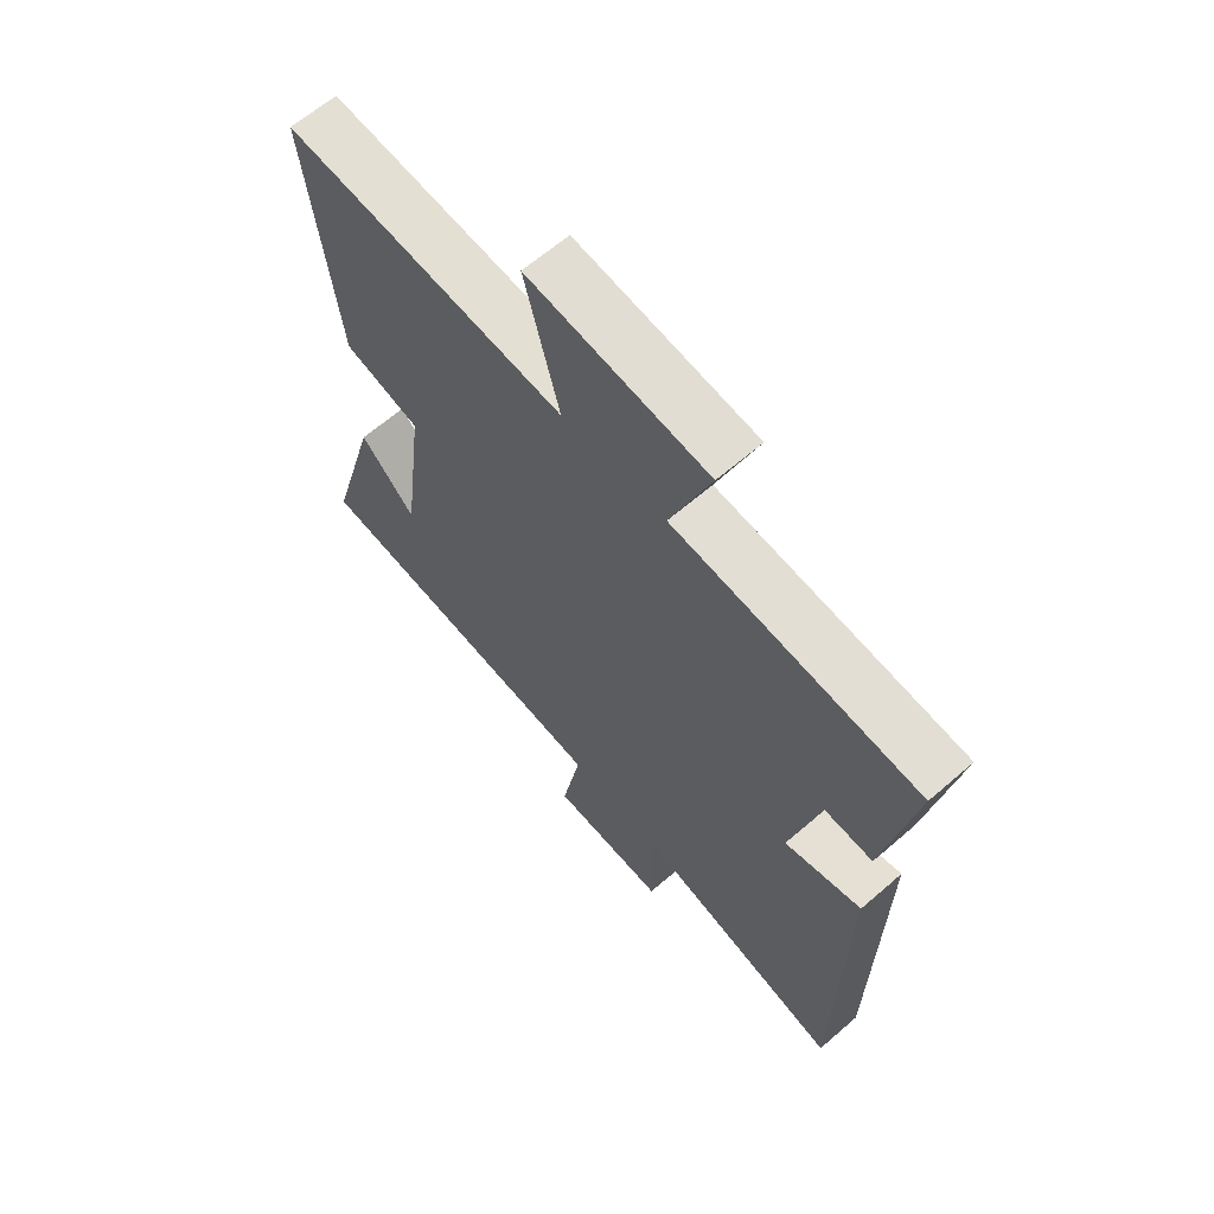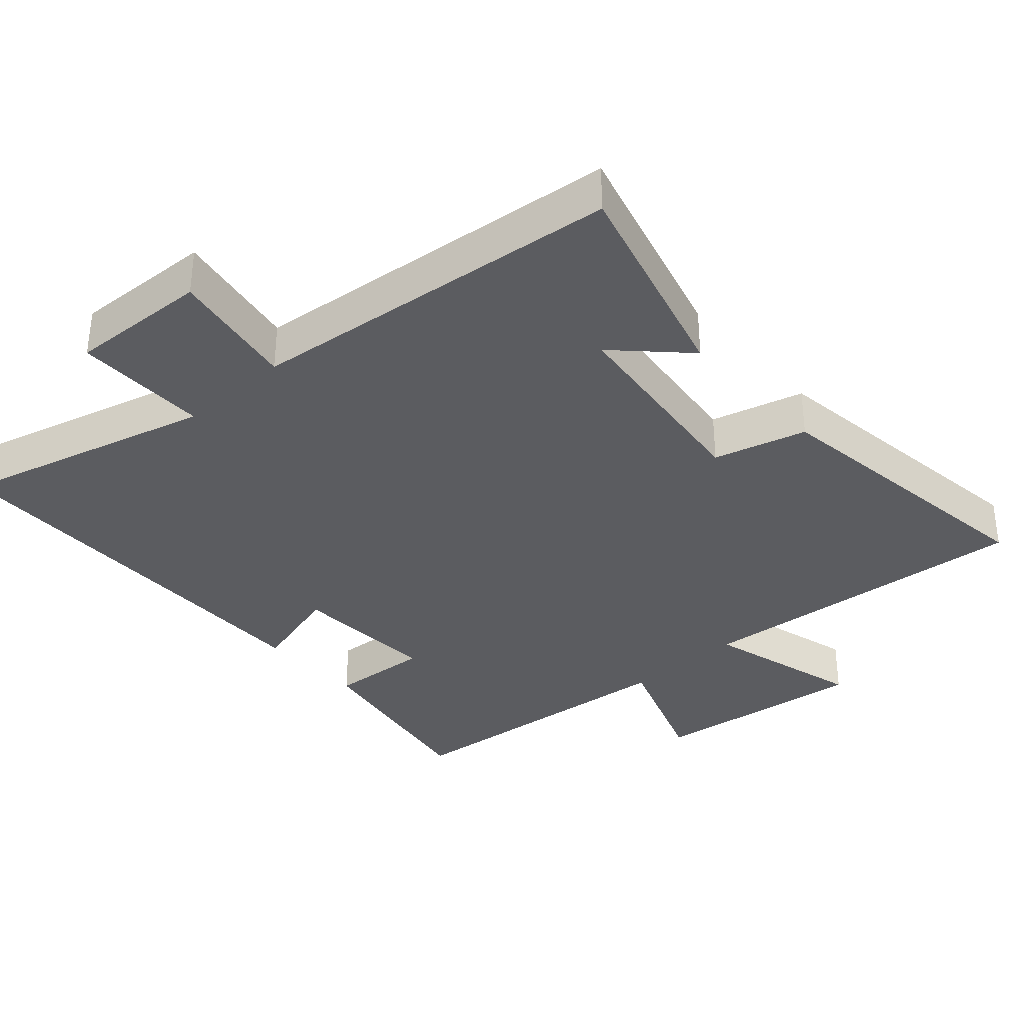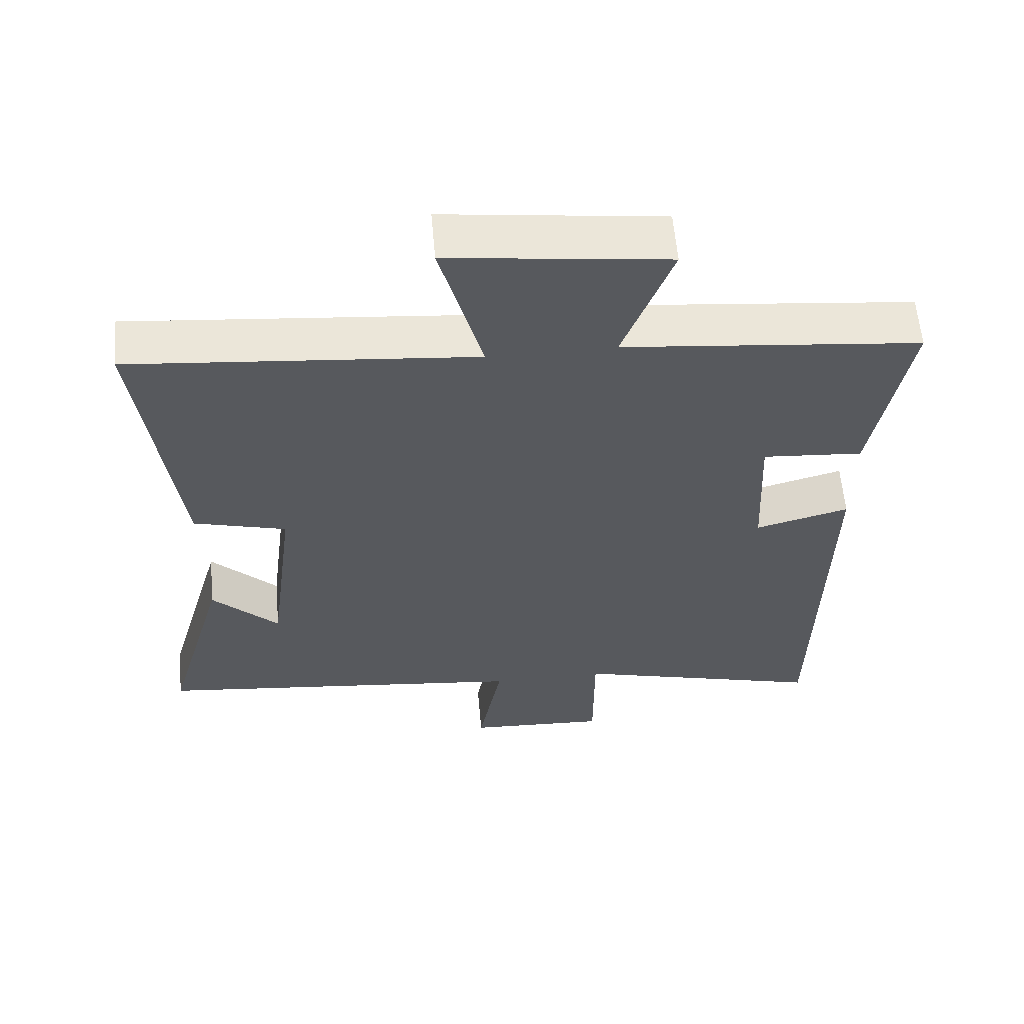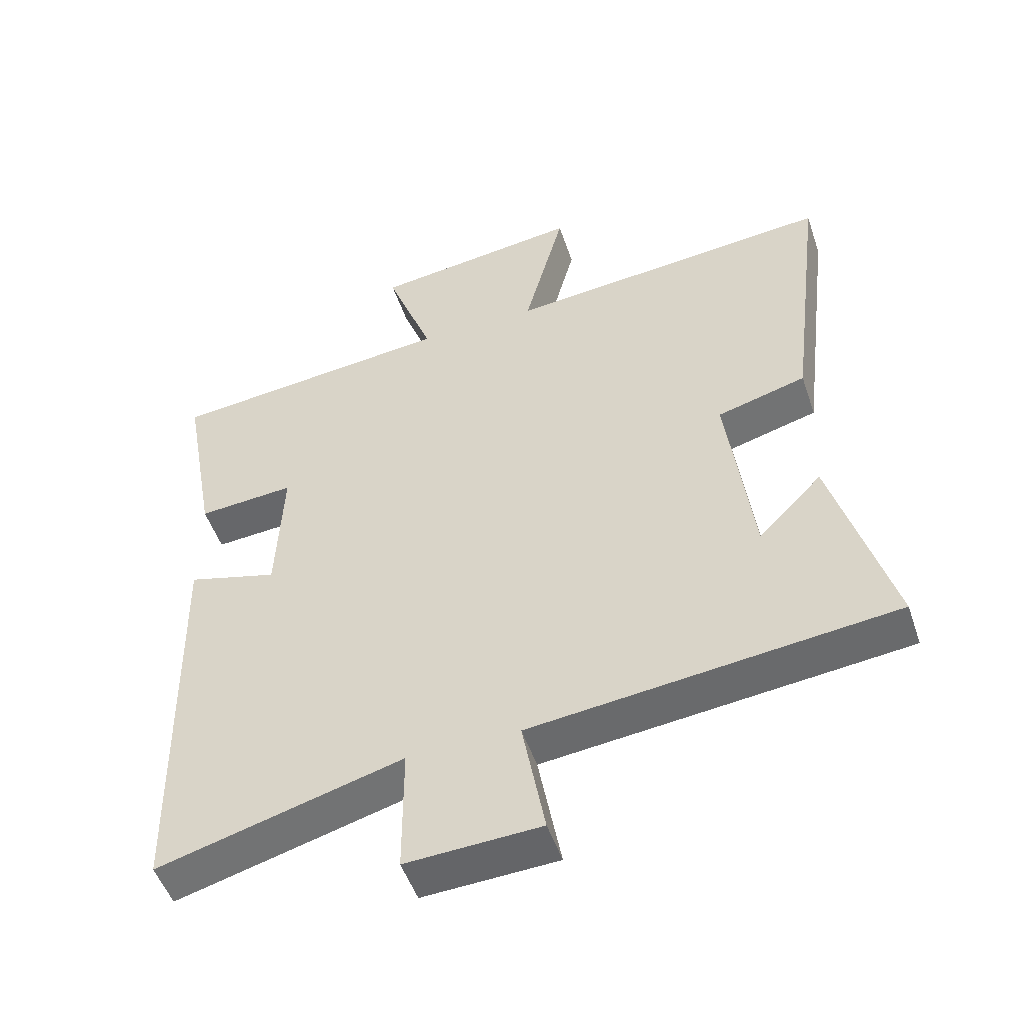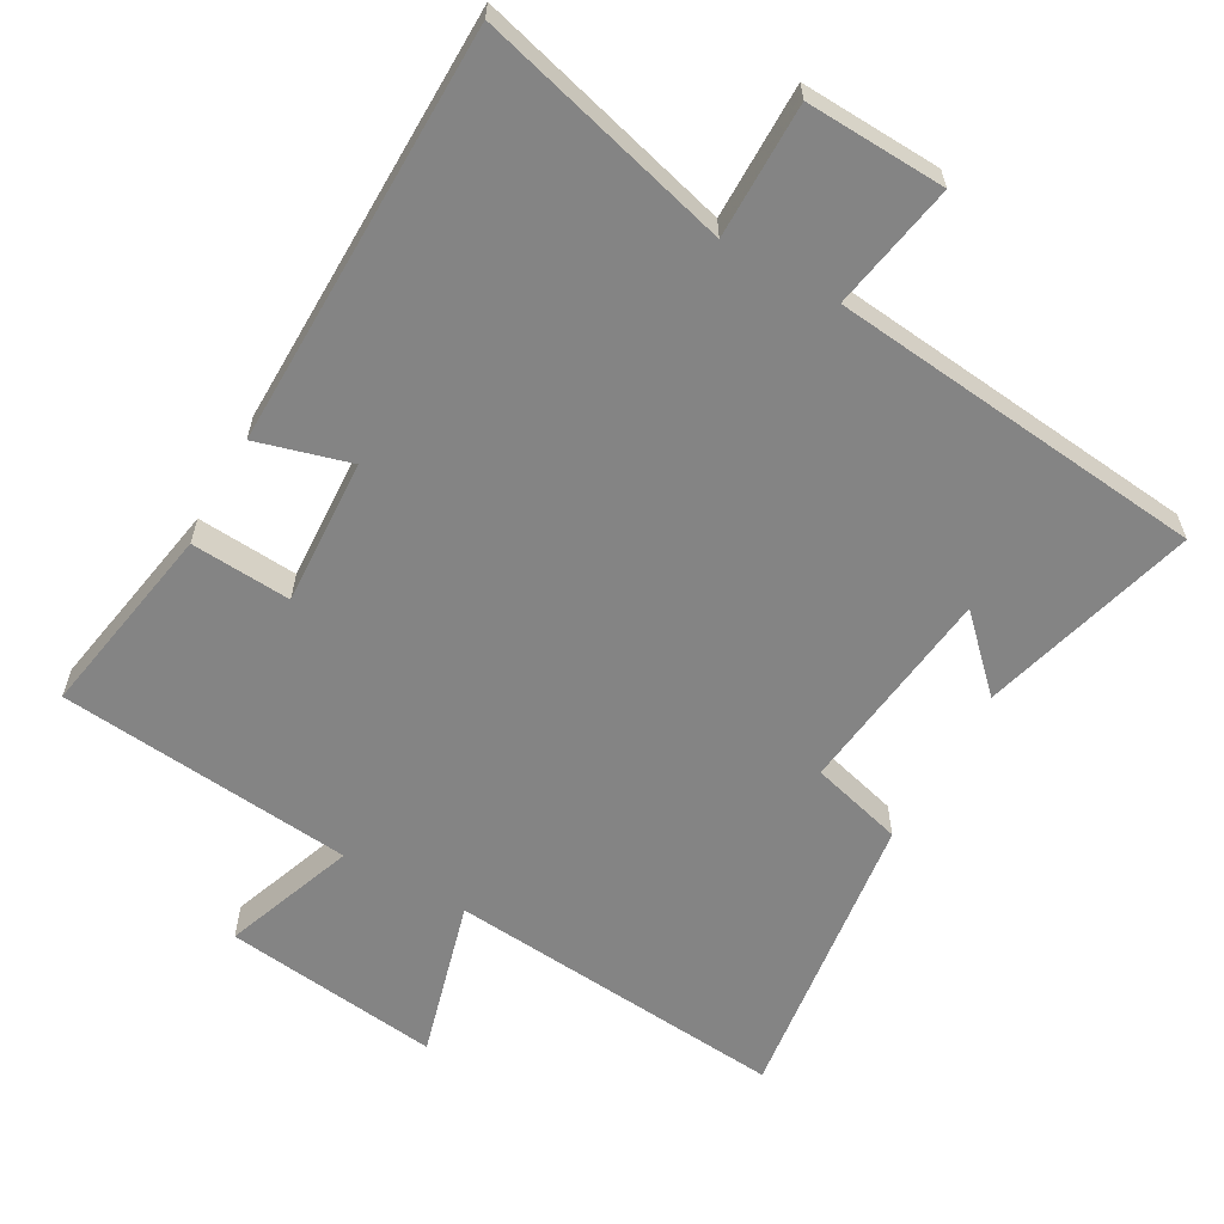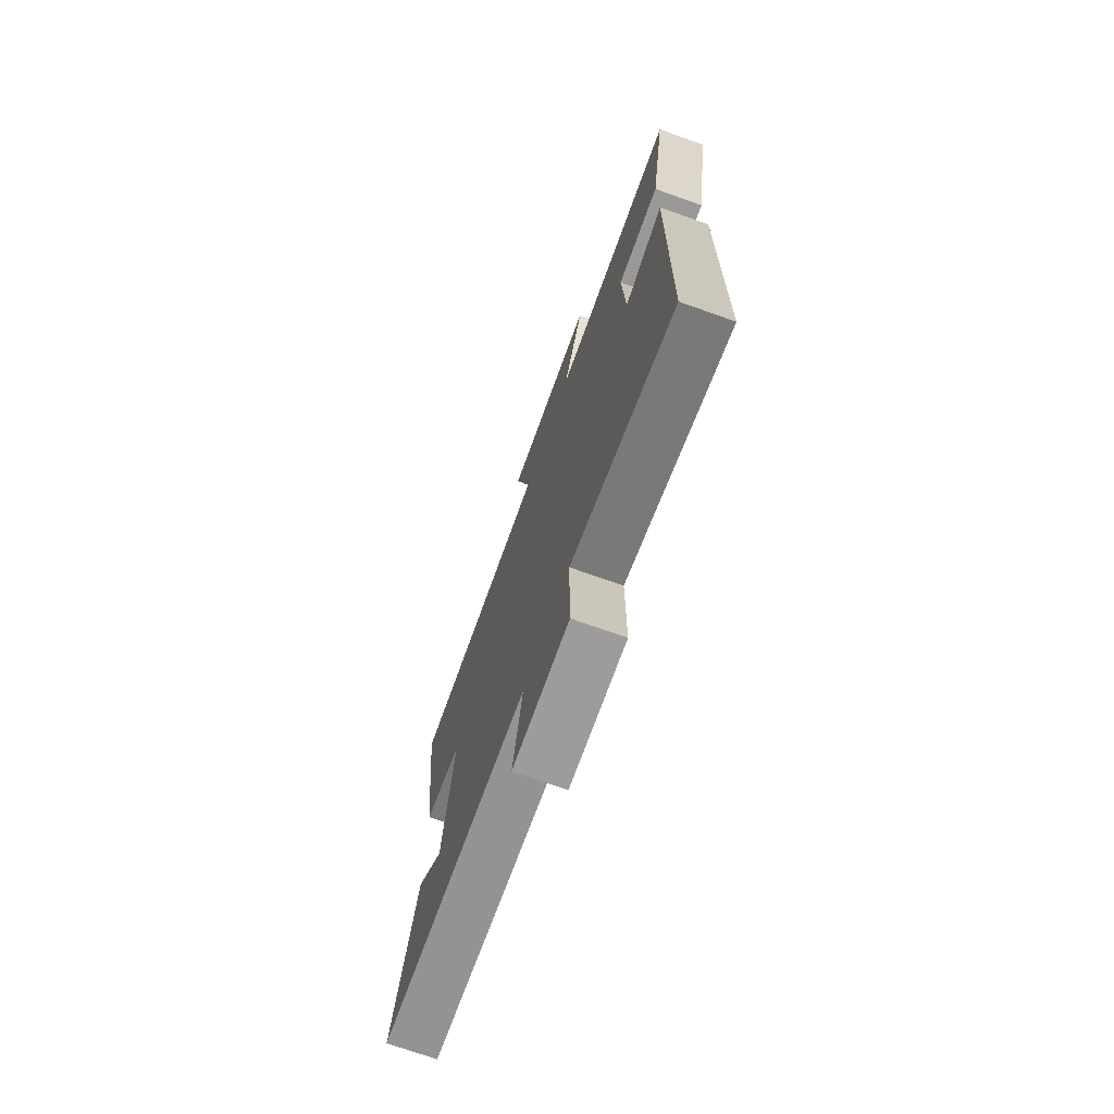
<metadata>
{"format":"obj","ext":"obj","renderer":"f3d","projection":"perspective","resolution":1024,"background":"white","views":[{"elev":63.7,"azim":48.8,"up":"+Z"},{"elev":-35.0,"azim":-137.8,"up":"+Y"},{"elev":59.6,"azim":-5.0,"up":"+Z"},{"elev":-50.5,"azim":-161.5,"up":"+Z"},{"elev":-61.3,"azim":150.9,"up":"+Y"},{"elev":-72.9,"azim":70.5,"up":"+Z"}]}
</metadata>
<code>
v -0.553 0.07 0.545
v -0.059 0.07 0.5
v -0.12 0.07 0.73
v 0.194 0.07 0.69
v 0.123 0.07 0.5
v 0.551 0.07 0.456
v 0.5 0.07 0.173
v 0.355 0.07 0.184
v 0.365 0.07 -0.028
v 0.5 0.07 0.009
v 0.49 0.07 -0.6
v 0.124 0.07 -0.5
v 0.124 0.07 -0.694
v -0.078 0.07 -0.684
v -0.044 0.07 -0.5
v -0.589 0.07 -0.44
v -0.5 0.07 -0.127
v -0.404 0.07 -0.224
v -0.366 0.07 0.078
v -0.5 0.07 0.115
v -0.553 0 0.545
v -0.059 0 0.5
v -0.12 0 0.73
v 0.194 0 0.69
v 0.123 0 0.5
v 0.551 0 0.456
v 0.5 0 0.173
v 0.355 0 0.184
v 0.365 0 -0.028
v 0.5 0 0.009
v 0.49 0 -0.6
v 0.124 0 -0.5
v 0.124 0 -0.694
v -0.078 0 -0.684
v -0.044 0 -0.5
v -0.589 0 -0.44
v -0.5 0 -0.127
v -0.404 0 -0.224
v -0.366 0 0.078
v -0.5 0 0.115
f 19 20 1 2
f 18 19 2
f 16 17 18
f 15 16 18
f 15 18 2
f 12 13 14 15
f 12 15 2
f 9 10 11 12
f 8 9 12 2
f 5 6 7 8
f 5 8 2 3
f 3 4 5
f 22 21 40 39
f 22 39 38
f 38 37 36
f 38 36 35
f 22 38 35
f 35 34 33 32
f 22 35 32
f 32 31 30 29
f 22 32 29 28
f 28 27 26 25
f 23 22 28 25
f 25 24 23
f 1 21 22 2
f 2 22 23 3
f 3 23 24 4
f 4 24 25 5
f 5 25 26 6
f 6 26 27 7
f 7 27 28 8
f 8 28 29 9
f 9 29 30 10
f 10 30 31 11
f 11 31 32 12
f 12 32 33 13
f 13 33 34 14
f 14 34 35 15
f 15 35 36 16
f 16 36 37 17
f 17 37 38 18
f 18 38 39 19
f 19 39 40 20
f 20 40 21 1

</code>
